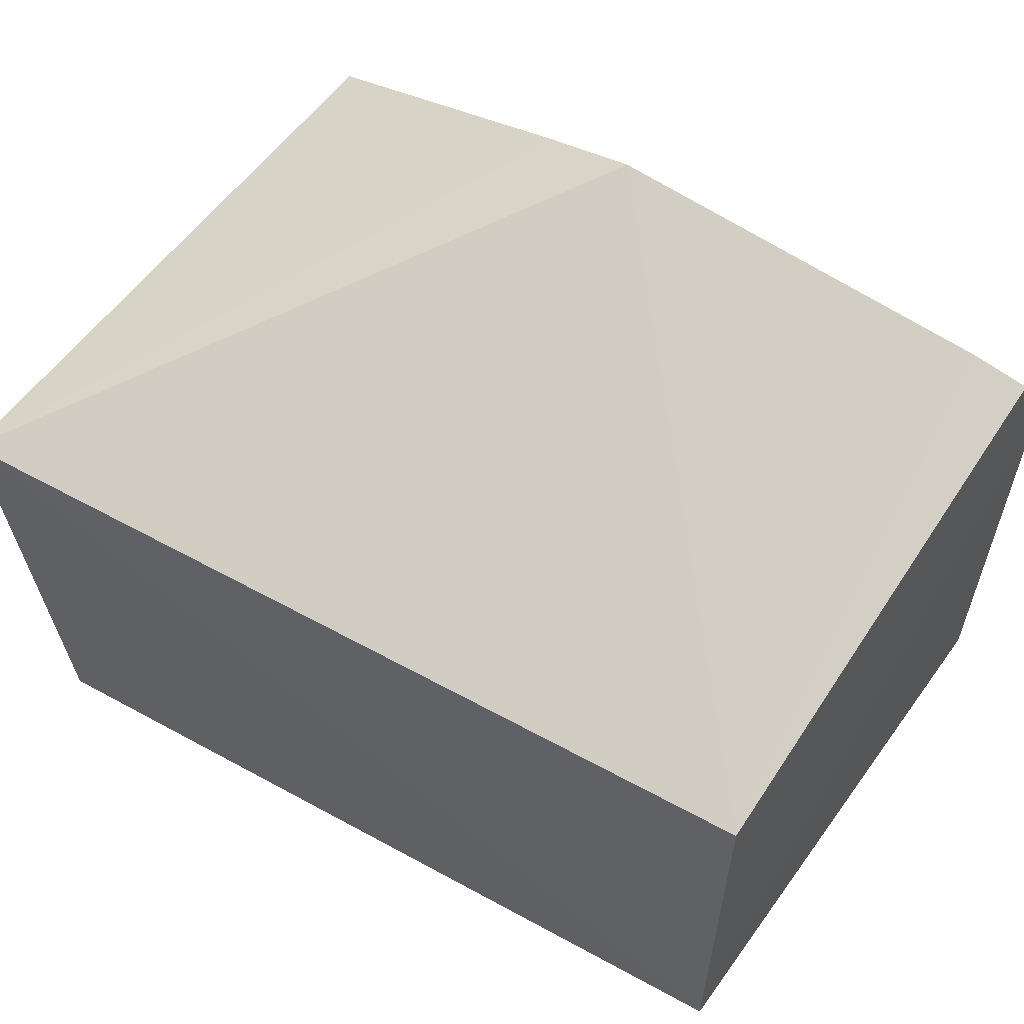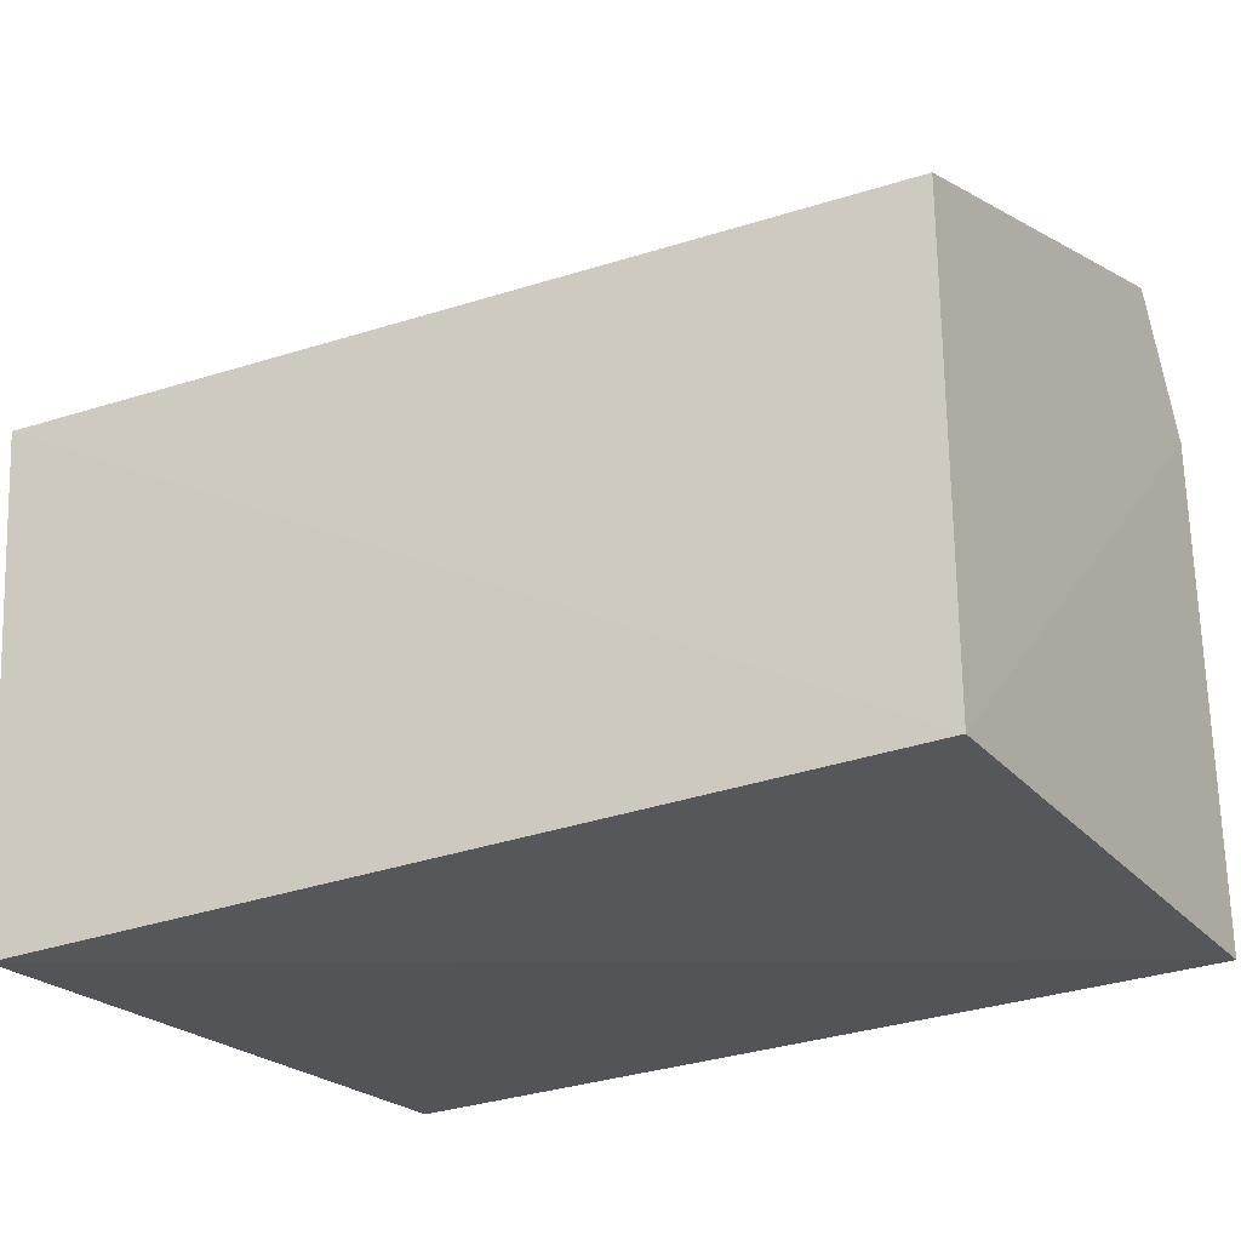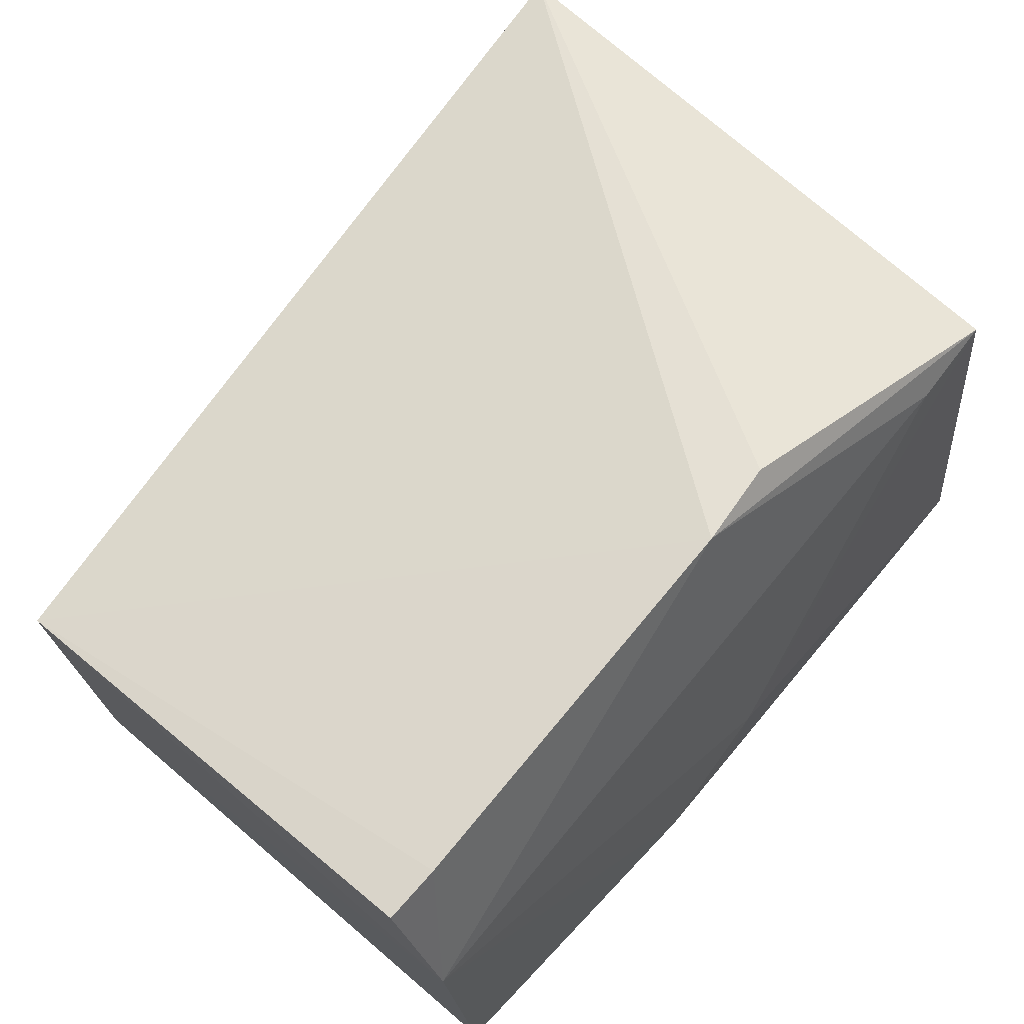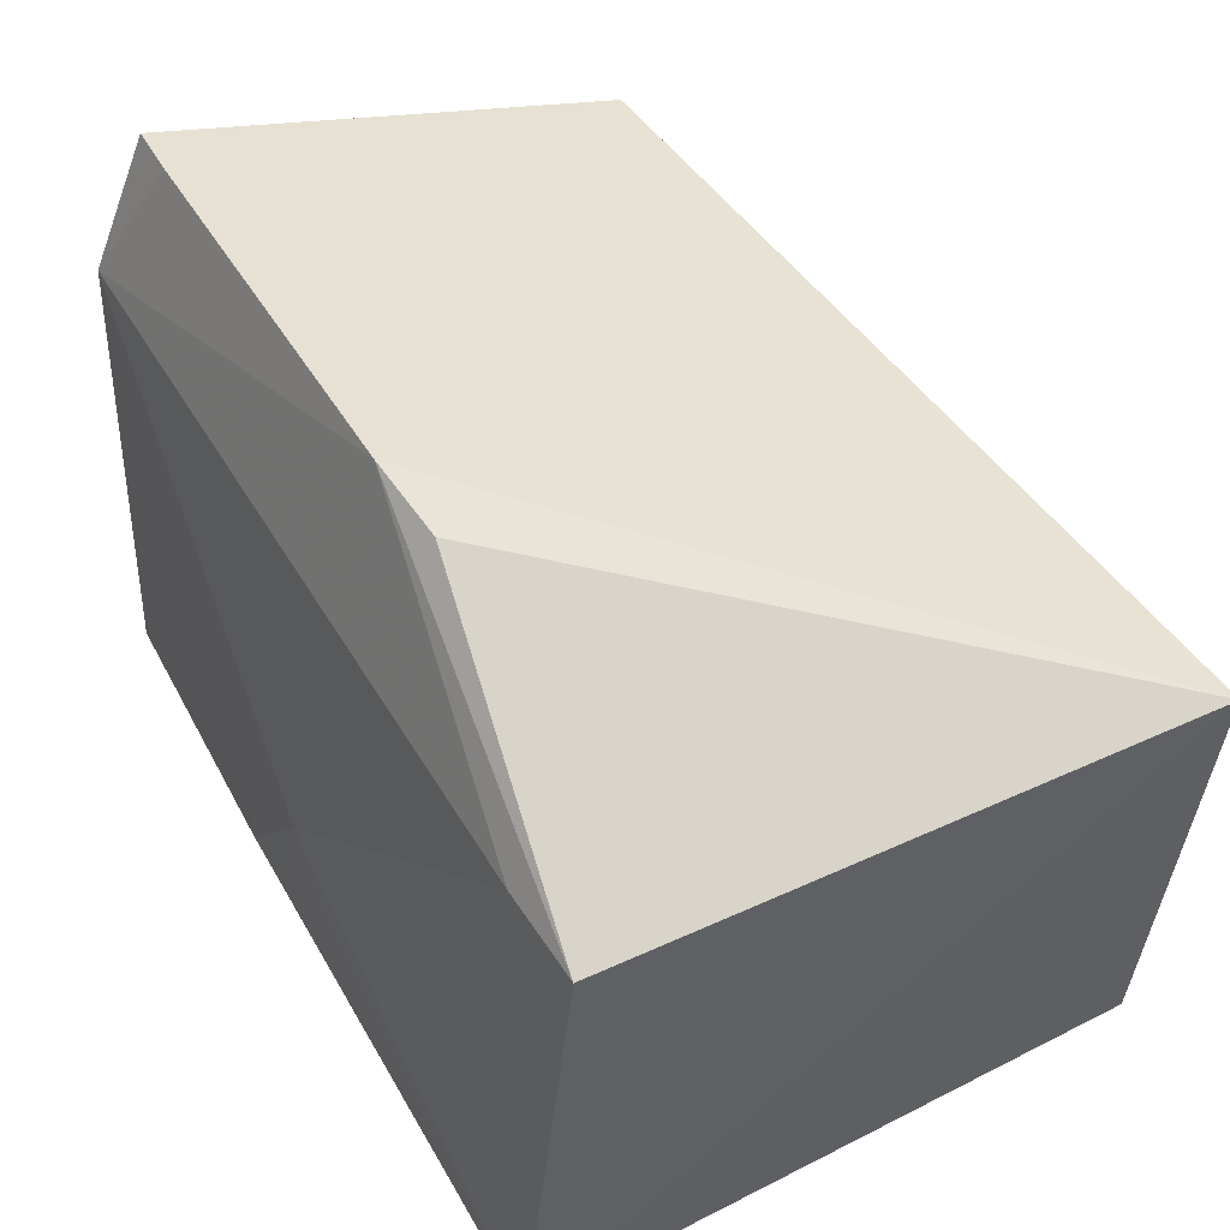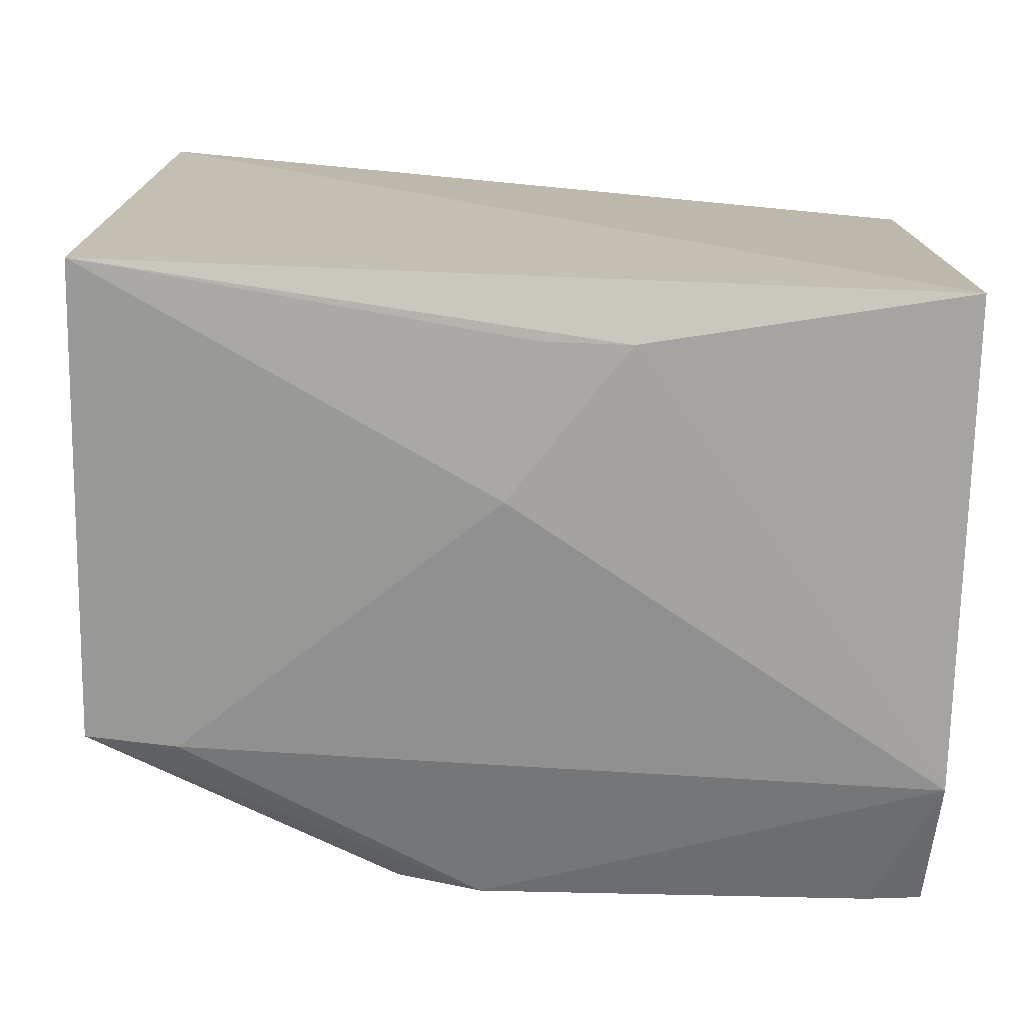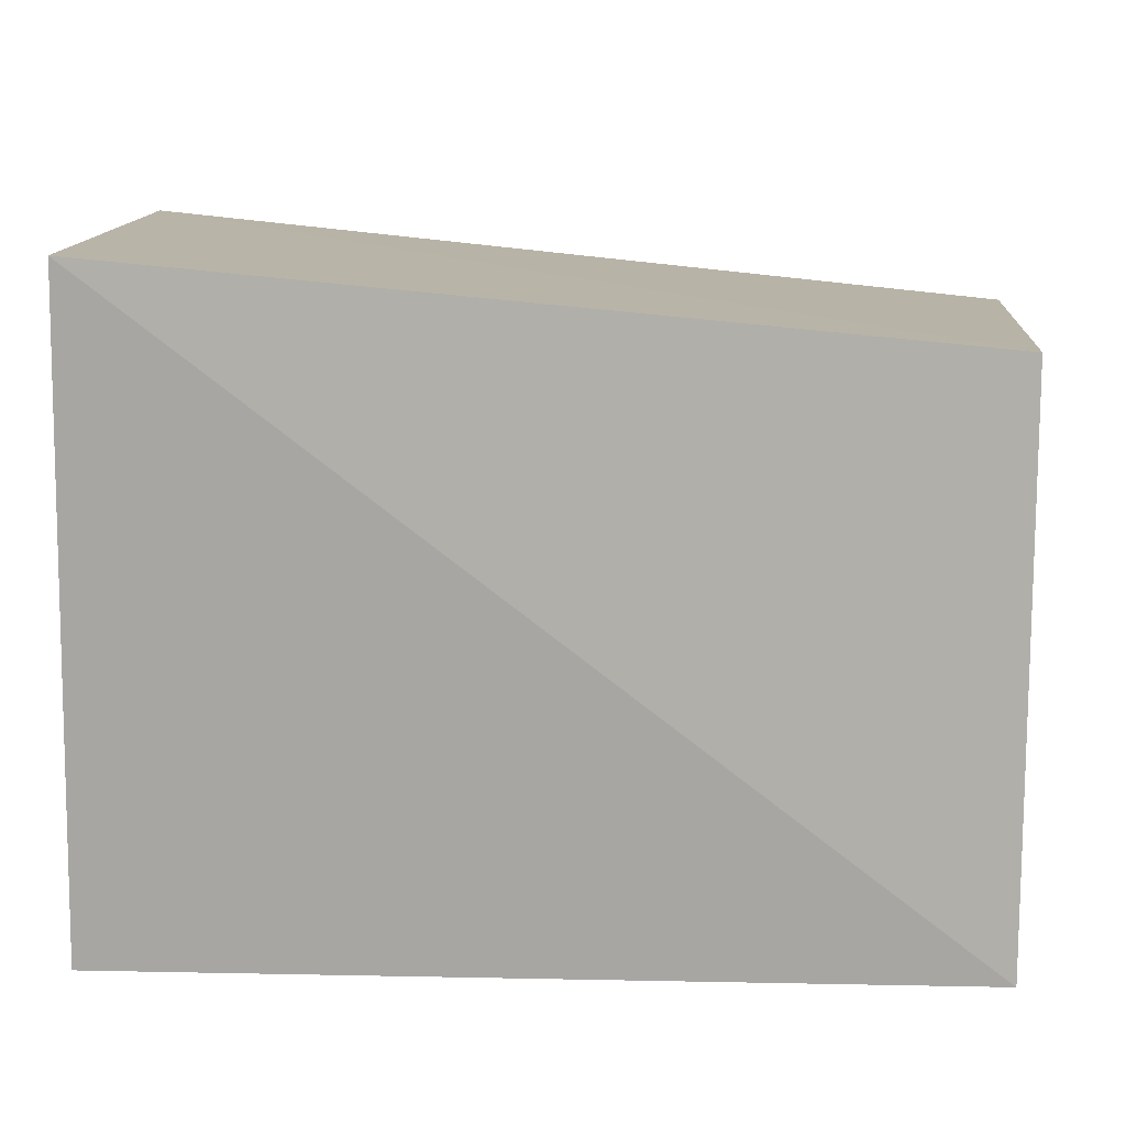
<metadata>
{"format":"obj","ext":"obj","renderer":"f3d","projection":"perspective","resolution":1024,"background":"white","views":[{"elev":58.8,"azim":35.8,"up":"+Y"},{"elev":-26.4,"azim":30.8,"up":"+Y"},{"elev":73.1,"azim":130.7,"up":"+Y"},{"elev":50.8,"azim":-119.2,"up":"+Y"},{"elev":-76.2,"azim":-2.0,"up":"+Z"},{"elev":11.2,"azim":5.2,"up":"+Z"}]}
</metadata>
<code>
v 0.007576 -0.166 0.01034
v 0.006992 -0.165 -0.1494
v 0.007594 0.01588 -0.1252
v -0.1448 0.01576 -0.1212
v -0.23 -0.1781 0.0326
v -0.1179 -0.1052 -0.154
v 0.008664 -0.02351 -0.1421
v -0.2385 -0.03498 0.03513
v -0.2346 -0.1664 -0.1524
v 0.007576 -0.02964 0.01034
v -0.08525 -0.149 -0.1551
v -0.2072 -0.0275 -0.1379
v -0.1207 0.01893 -0.1238
v -0.1097 -0.149 -0.1548
v -0.2335 -0.02912 -0.1362
v -0.008236 0.01679 -0.1256
v -0.1339 -0.13 -0.1541
f 5 2 1
f 7 1 2
f 8 5 1
f 9 5 8
f 9 2 5
f 10 7 3
f 10 1 7
f 10 8 1
f 11 7 2
f 11 6 7
f 11 2 9
f 12 7 6
f 13 4 8
f 13 8 10
f 13 7 12
f 14 11 9
f 14 6 11
f 15 12 6
f 15 6 9
f 15 9 8
f 15 8 4
f 15 13 12
f 15 4 13
f 16 3 7
f 16 7 13
f 16 13 10
f 16 10 3
f 17 14 9
f 17 9 6
f 17 6 14

</code>
